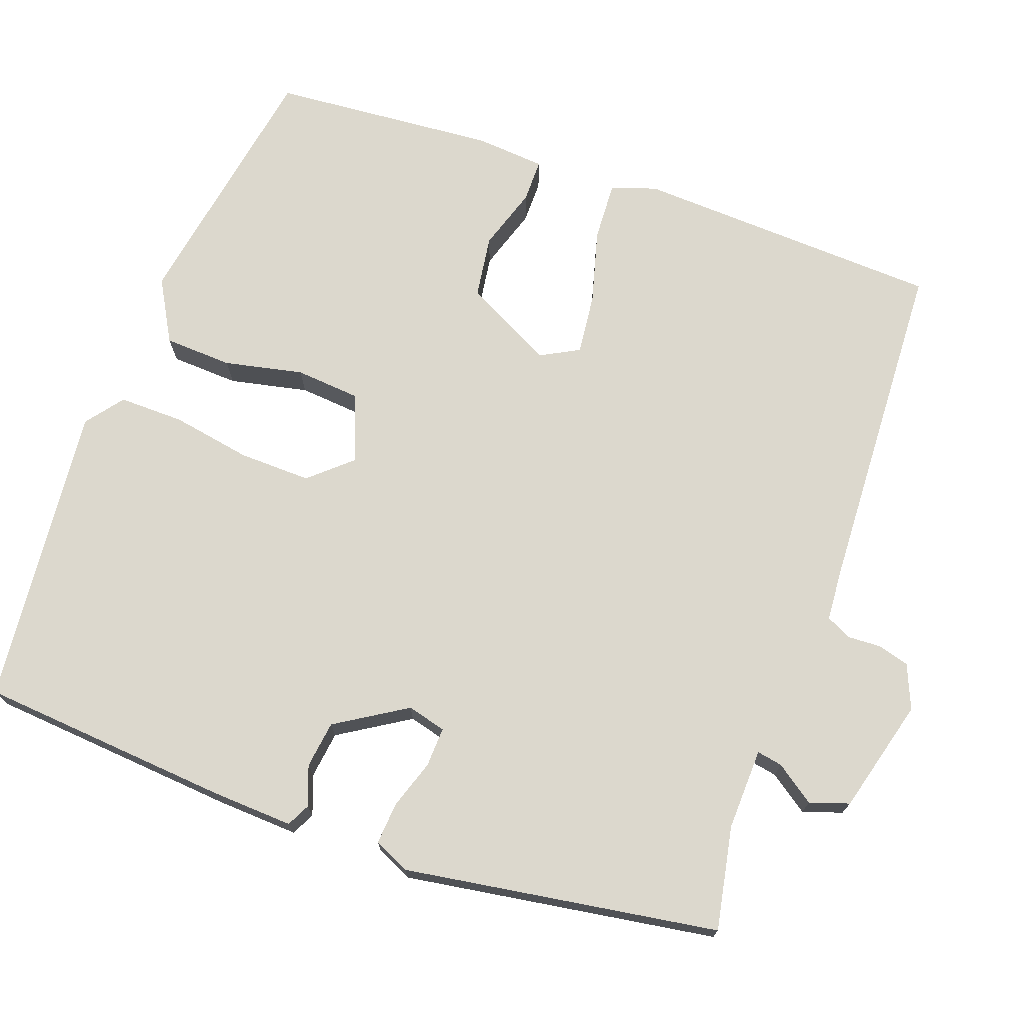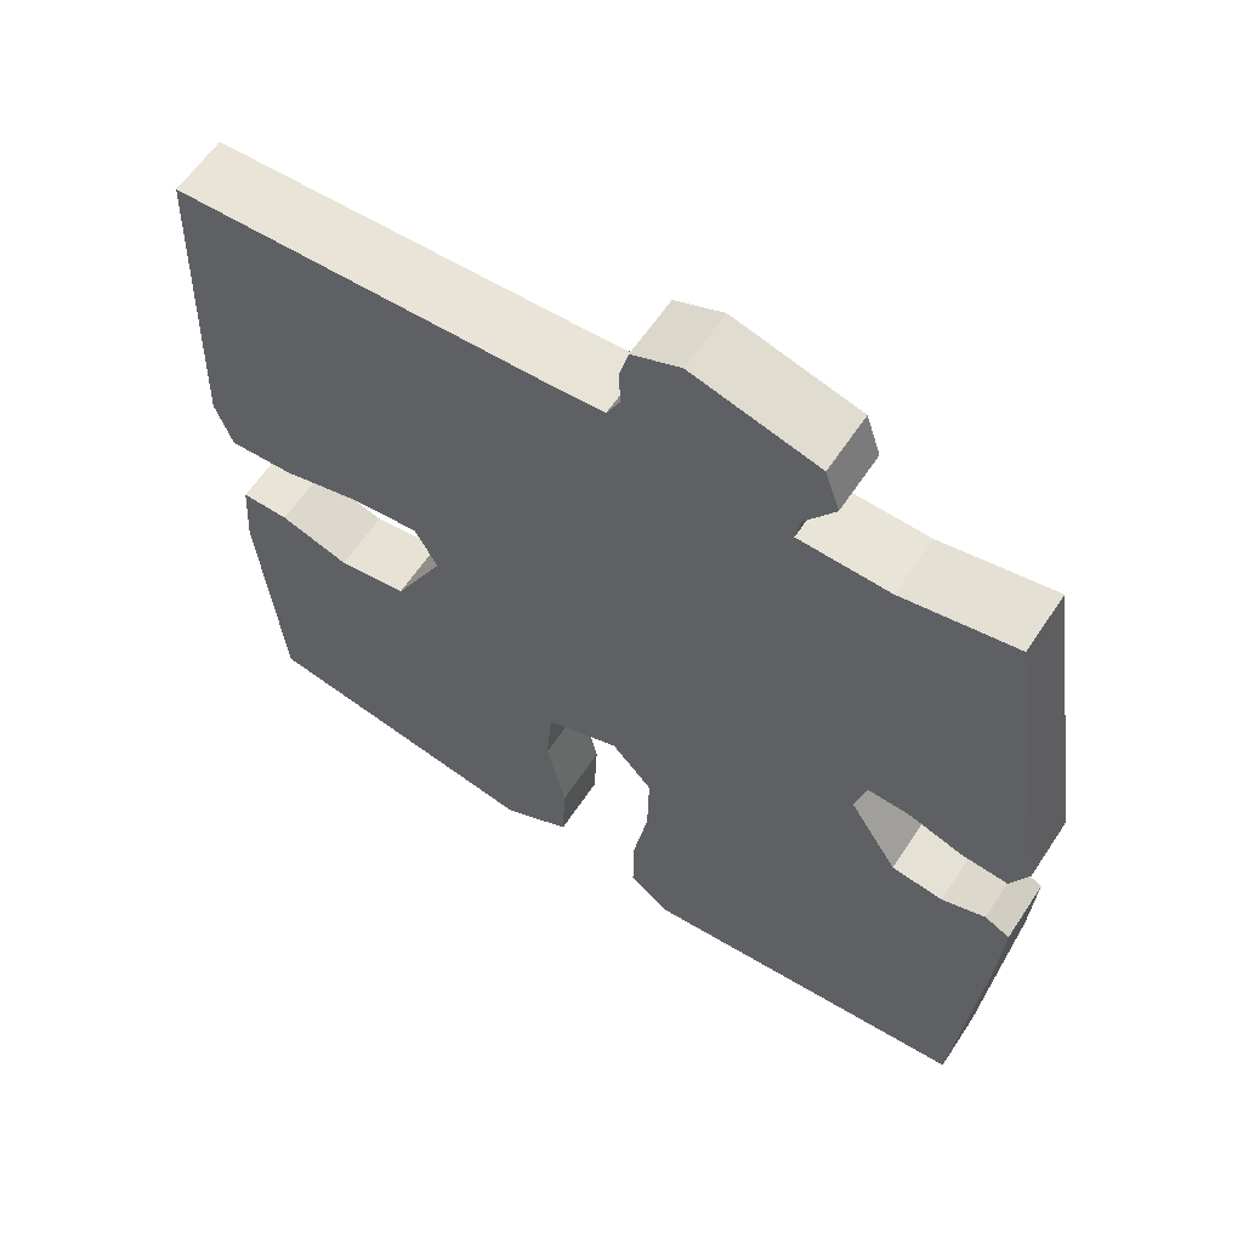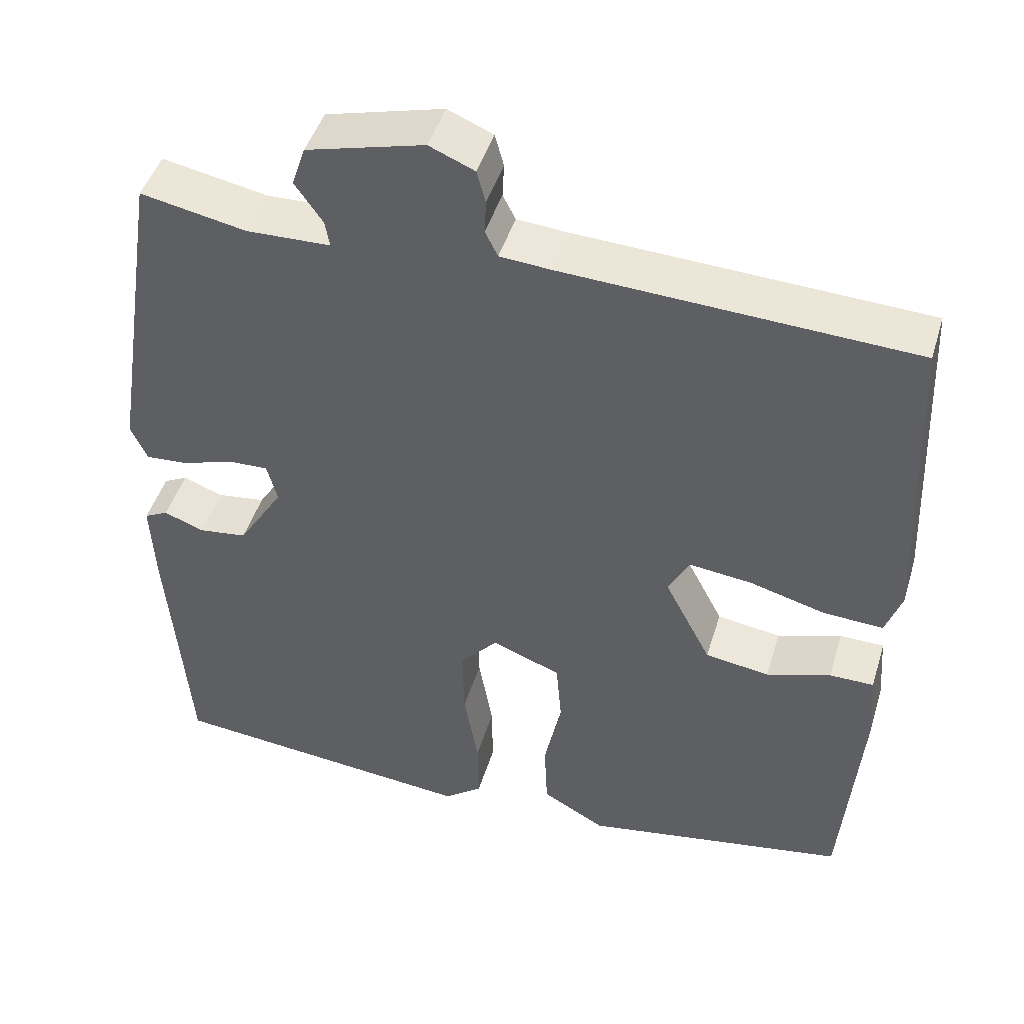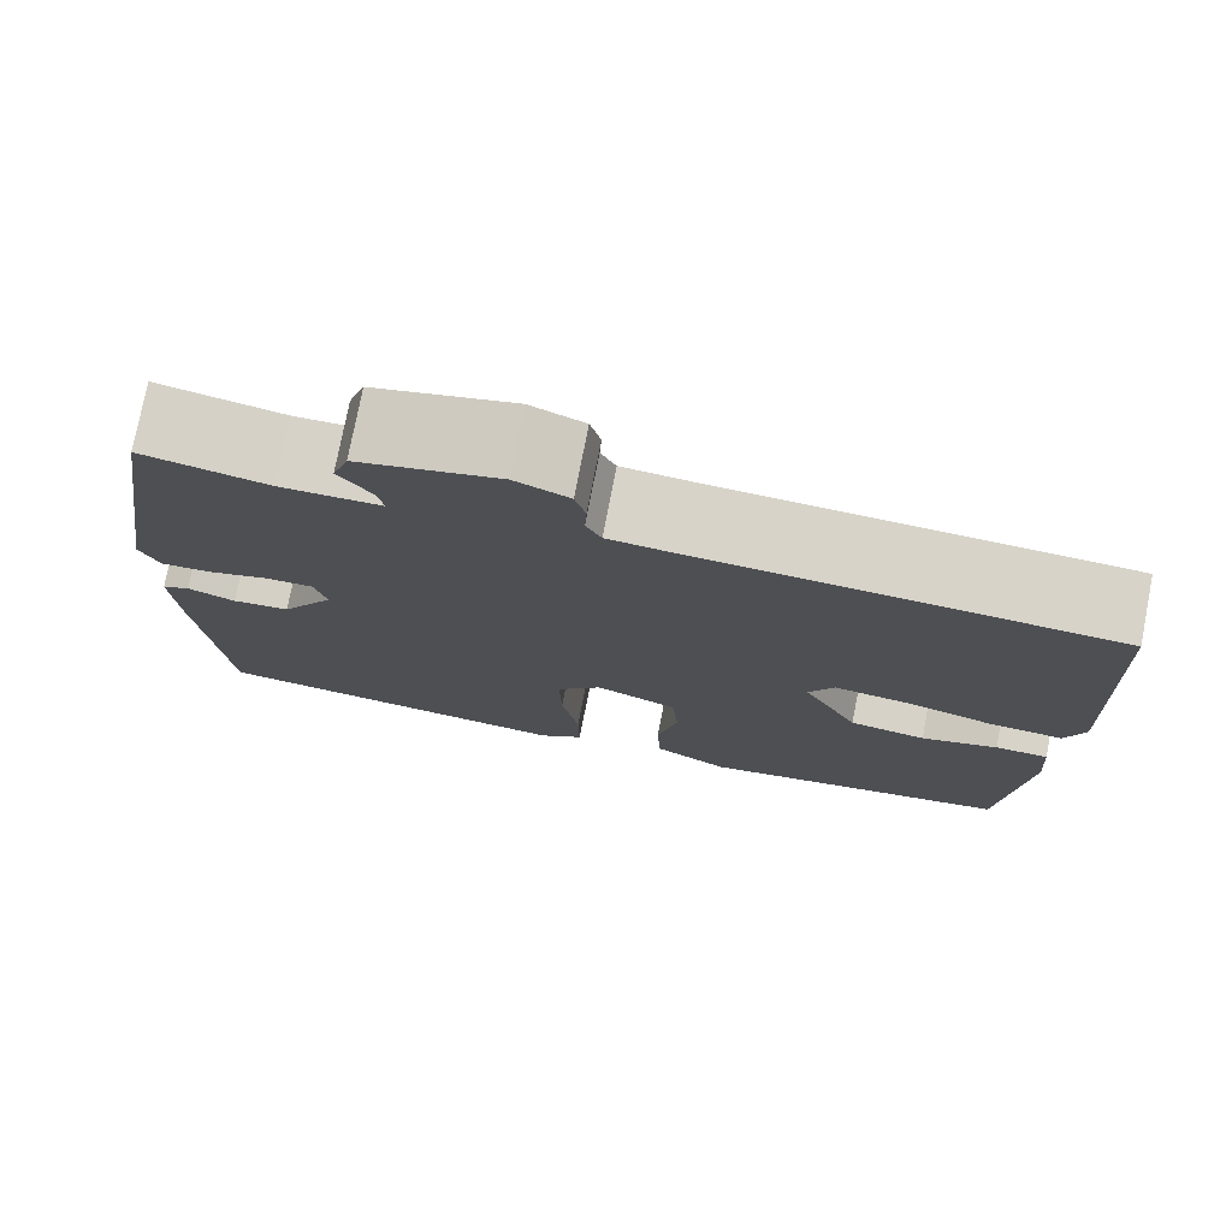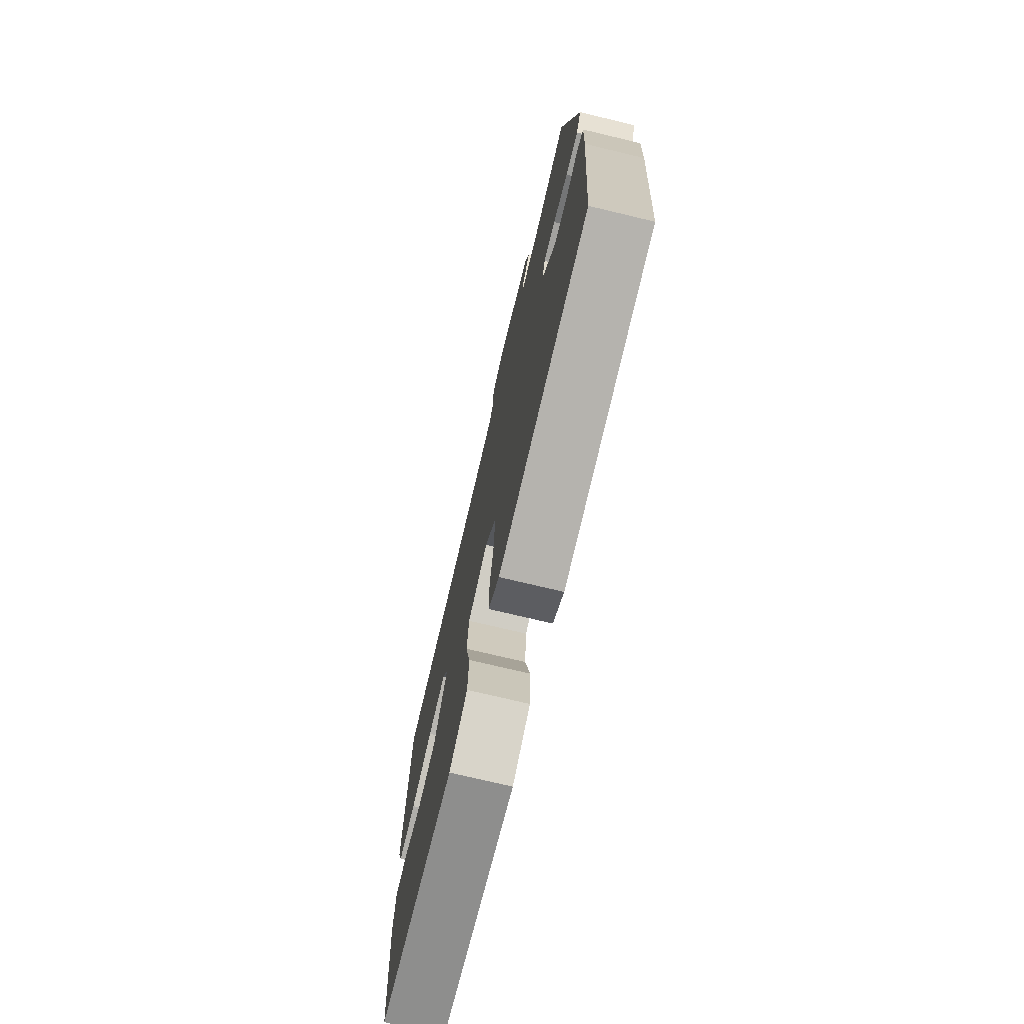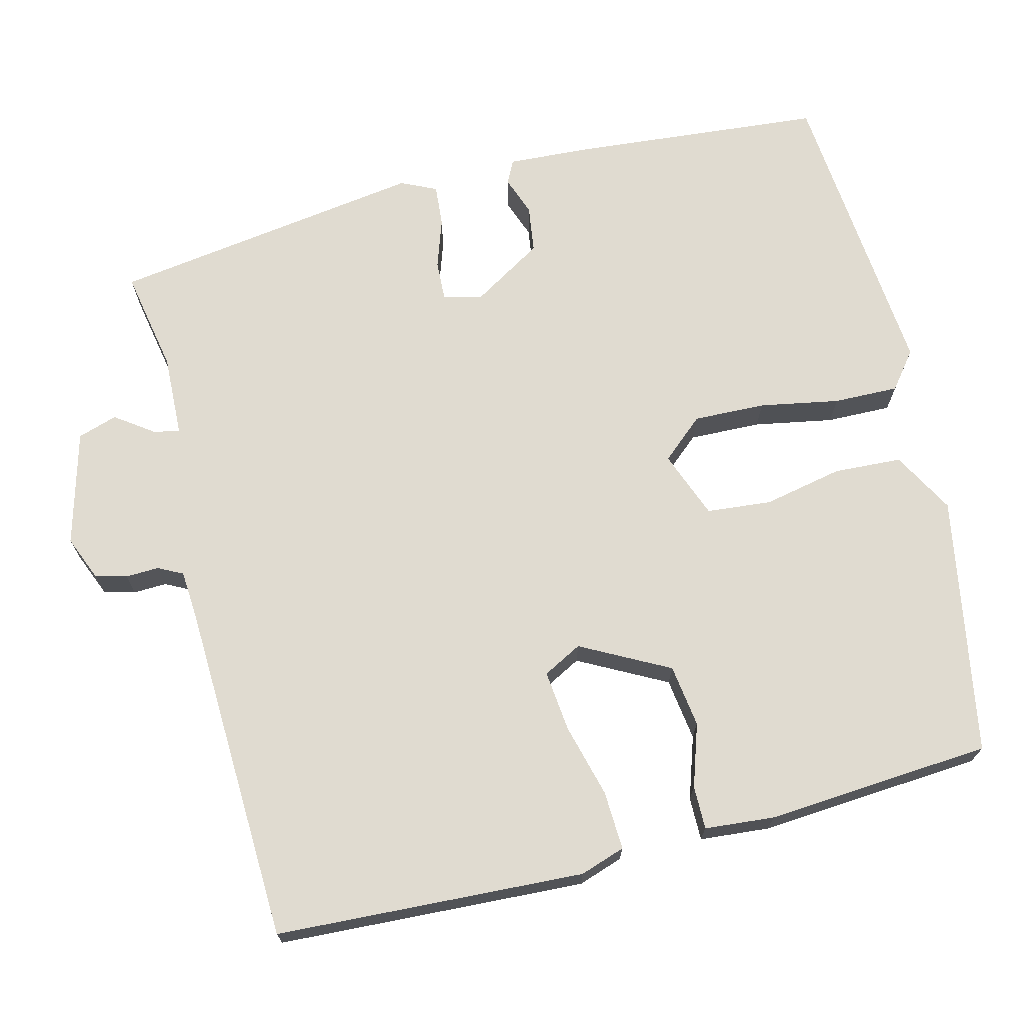
<metadata>
{"format":"obj","ext":"obj","renderer":"f3d","projection":"perspective","resolution":1024,"background":"white","views":[{"elev":72.5,"azim":-70.1,"up":"+Y"},{"elev":61.0,"azim":-146.6,"up":"+Z"},{"elev":46.0,"azim":16.7,"up":"+Z"},{"elev":76.8,"azim":11.0,"up":"+Z"},{"elev":-74.6,"azim":-103.4,"up":"+Z"},{"elev":70.1,"azim":76.4,"up":"+Y"}]}
</metadata>
<code>
v -0.481 0.07 -0.496
v -0.507 0.07 -0.17
v -0.512 0.07 -0.064
v -0.482 0.07 -0.049
v -0.431 0.07 -0.068
v -0.37 0.07 -0.06
v -0.313 0.07 0.031
v -0.326 0.07 0.081
v -0.377 0.07 0.079
v -0.441 0.07 0.058
v -0.495 0.07 0.054
v -0.516 0.07 0.1
v -0.452 0.07 0.506
v -0.319 0.07 0.48
v -0.213 0.07 0.483
v -0.219 0.07 0.516
v -0.254 0.07 0.566
v -0.237 0.07 0.617
v -0.089 0.07 0.656
v -0.032 0.07 0.632
v -0.021 0.07 0.591
v -0.023 0.07 0.548
v -0.007 0.07 0.516
v 0.058 0.07 0.511
v 0.497 0.07 0.49
v 0.514 0.07 0.092
v 0.494 0.07 0.034
v 0.418 0.07 0.038
v 0.323 0.07 0.064
v 0.244 0.07 0.073
v 0.217 0.07 0.023
v 0.276 0.07 -0.091
v 0.357 0.07 -0.103
v 0.438 0.07 -0.077
v 0.494 0.07 -0.077
v 0.501 0.07 -0.167
v 0.477 0.07 -0.458
v 0.142 0.07 -0.516
v 0.062 0.07 -0.471
v 0.058 0.07 -0.383
v 0.08 0.07 -0.281
v 0.073 0.07 -0.197
v -0.014 0.07 -0.163
v -0.062 0.07 -0.217
v -0.06 0.07 -0.31
v -0.042 0.07 -0.413
v -0.041 0.07 -0.497
v -0.089 0.07 -0.534
v -0.481 0 -0.496
v -0.507 0 -0.17
v -0.512 0 -0.064
v -0.482 0 -0.049
v -0.431 0 -0.068
v -0.37 0 -0.06
v -0.313 0 0.031
v -0.326 0 0.081
v -0.377 0 0.079
v -0.441 0 0.058
v -0.495 0 0.054
v -0.516 0 0.1
v -0.452 0 0.506
v -0.319 0 0.48
v -0.213 0 0.483
v -0.219 0 0.516
v -0.254 0 0.566
v -0.237 0 0.617
v -0.089 0 0.656
v -0.032 0 0.632
v -0.021 0 0.591
v -0.023 0 0.548
v -0.007 0 0.516
v 0.058 0 0.511
v 0.497 0 0.49
v 0.514 0 0.092
v 0.494 0 0.034
v 0.418 0 0.038
v 0.323 0 0.064
v 0.244 0 0.073
v 0.217 0 0.023
v 0.276 0 -0.091
v 0.357 0 -0.103
v 0.438 0 -0.077
v 0.494 0 -0.077
v 0.501 0 -0.167
v 0.477 0 -0.458
v 0.142 0 -0.516
v 0.062 0 -0.471
v 0.058 0 -0.383
v 0.08 0 -0.281
v 0.073 0 -0.197
v -0.014 0 -0.163
v -0.062 0 -0.217
v -0.06 0 -0.31
v -0.042 0 -0.413
v -0.041 0 -0.497
v -0.089 0 -0.534
f 45 46 47 48
f 44 45 48 1
f 43 44 1 2
f 38 39 40 41
f 38 41 42
f 37 38 42
f 36 37 42
f 33 34 35 36
f 32 33 36 42
f 31 32 42 43
f 26 27 28 29
f 24 25 26 29
f 23 24 29 30
f 19 20 21 22
f 19 22 23
f 16 17 18 19
f 15 16 19 23
f 11 12 13 14
f 9 10 11 14
f 8 9 14 15
f 7 8 15 23
f 2 3 4 5
f 2 5 6
f 43 2 6
f 23 30 31 43
f 6 7 23 43
f 96 95 94 93
f 49 96 93 92
f 50 49 92 91
f 89 88 87 86
f 90 89 86
f 90 86 85
f 90 85 84
f 84 83 82 81
f 90 84 81 80
f 91 90 80 79
f 77 76 75 74
f 77 74 73 72
f 78 77 72 71
f 70 69 68 67
f 71 70 67
f 67 66 65 64
f 71 67 64 63
f 62 61 60 59
f 62 59 58 57
f 63 62 57 56
f 71 63 56 55
f 53 52 51 50
f 54 53 50
f 54 50 91
f 91 79 78 71
f 91 71 55 54
f 1 49 50 2
f 2 50 51 3
f 3 51 52 4
f 4 52 53 5
f 5 53 54 6
f 6 54 55 7
f 7 55 56 8
f 8 56 57 9
f 9 57 58 10
f 10 58 59 11
f 11 59 60 12
f 12 60 61 13
f 13 61 62 14
f 14 62 63 15
f 15 63 64 16
f 16 64 65 17
f 17 65 66 18
f 18 66 67 19
f 19 67 68 20
f 20 68 69 21
f 21 69 70 22
f 22 70 71 23
f 23 71 72 24
f 24 72 73 25
f 25 73 74 26
f 26 74 75 27
f 27 75 76 28
f 28 76 77 29
f 29 77 78 30
f 30 78 79 31
f 31 79 80 32
f 32 80 81 33
f 33 81 82 34
f 34 82 83 35
f 35 83 84 36
f 36 84 85 37
f 37 85 86 38
f 38 86 87 39
f 39 87 88 40
f 40 88 89 41
f 41 89 90 42
f 42 90 91 43
f 43 91 92 44
f 44 92 93 45
f 45 93 94 46
f 46 94 95 47
f 47 95 96 48
f 48 96 49 1

</code>
